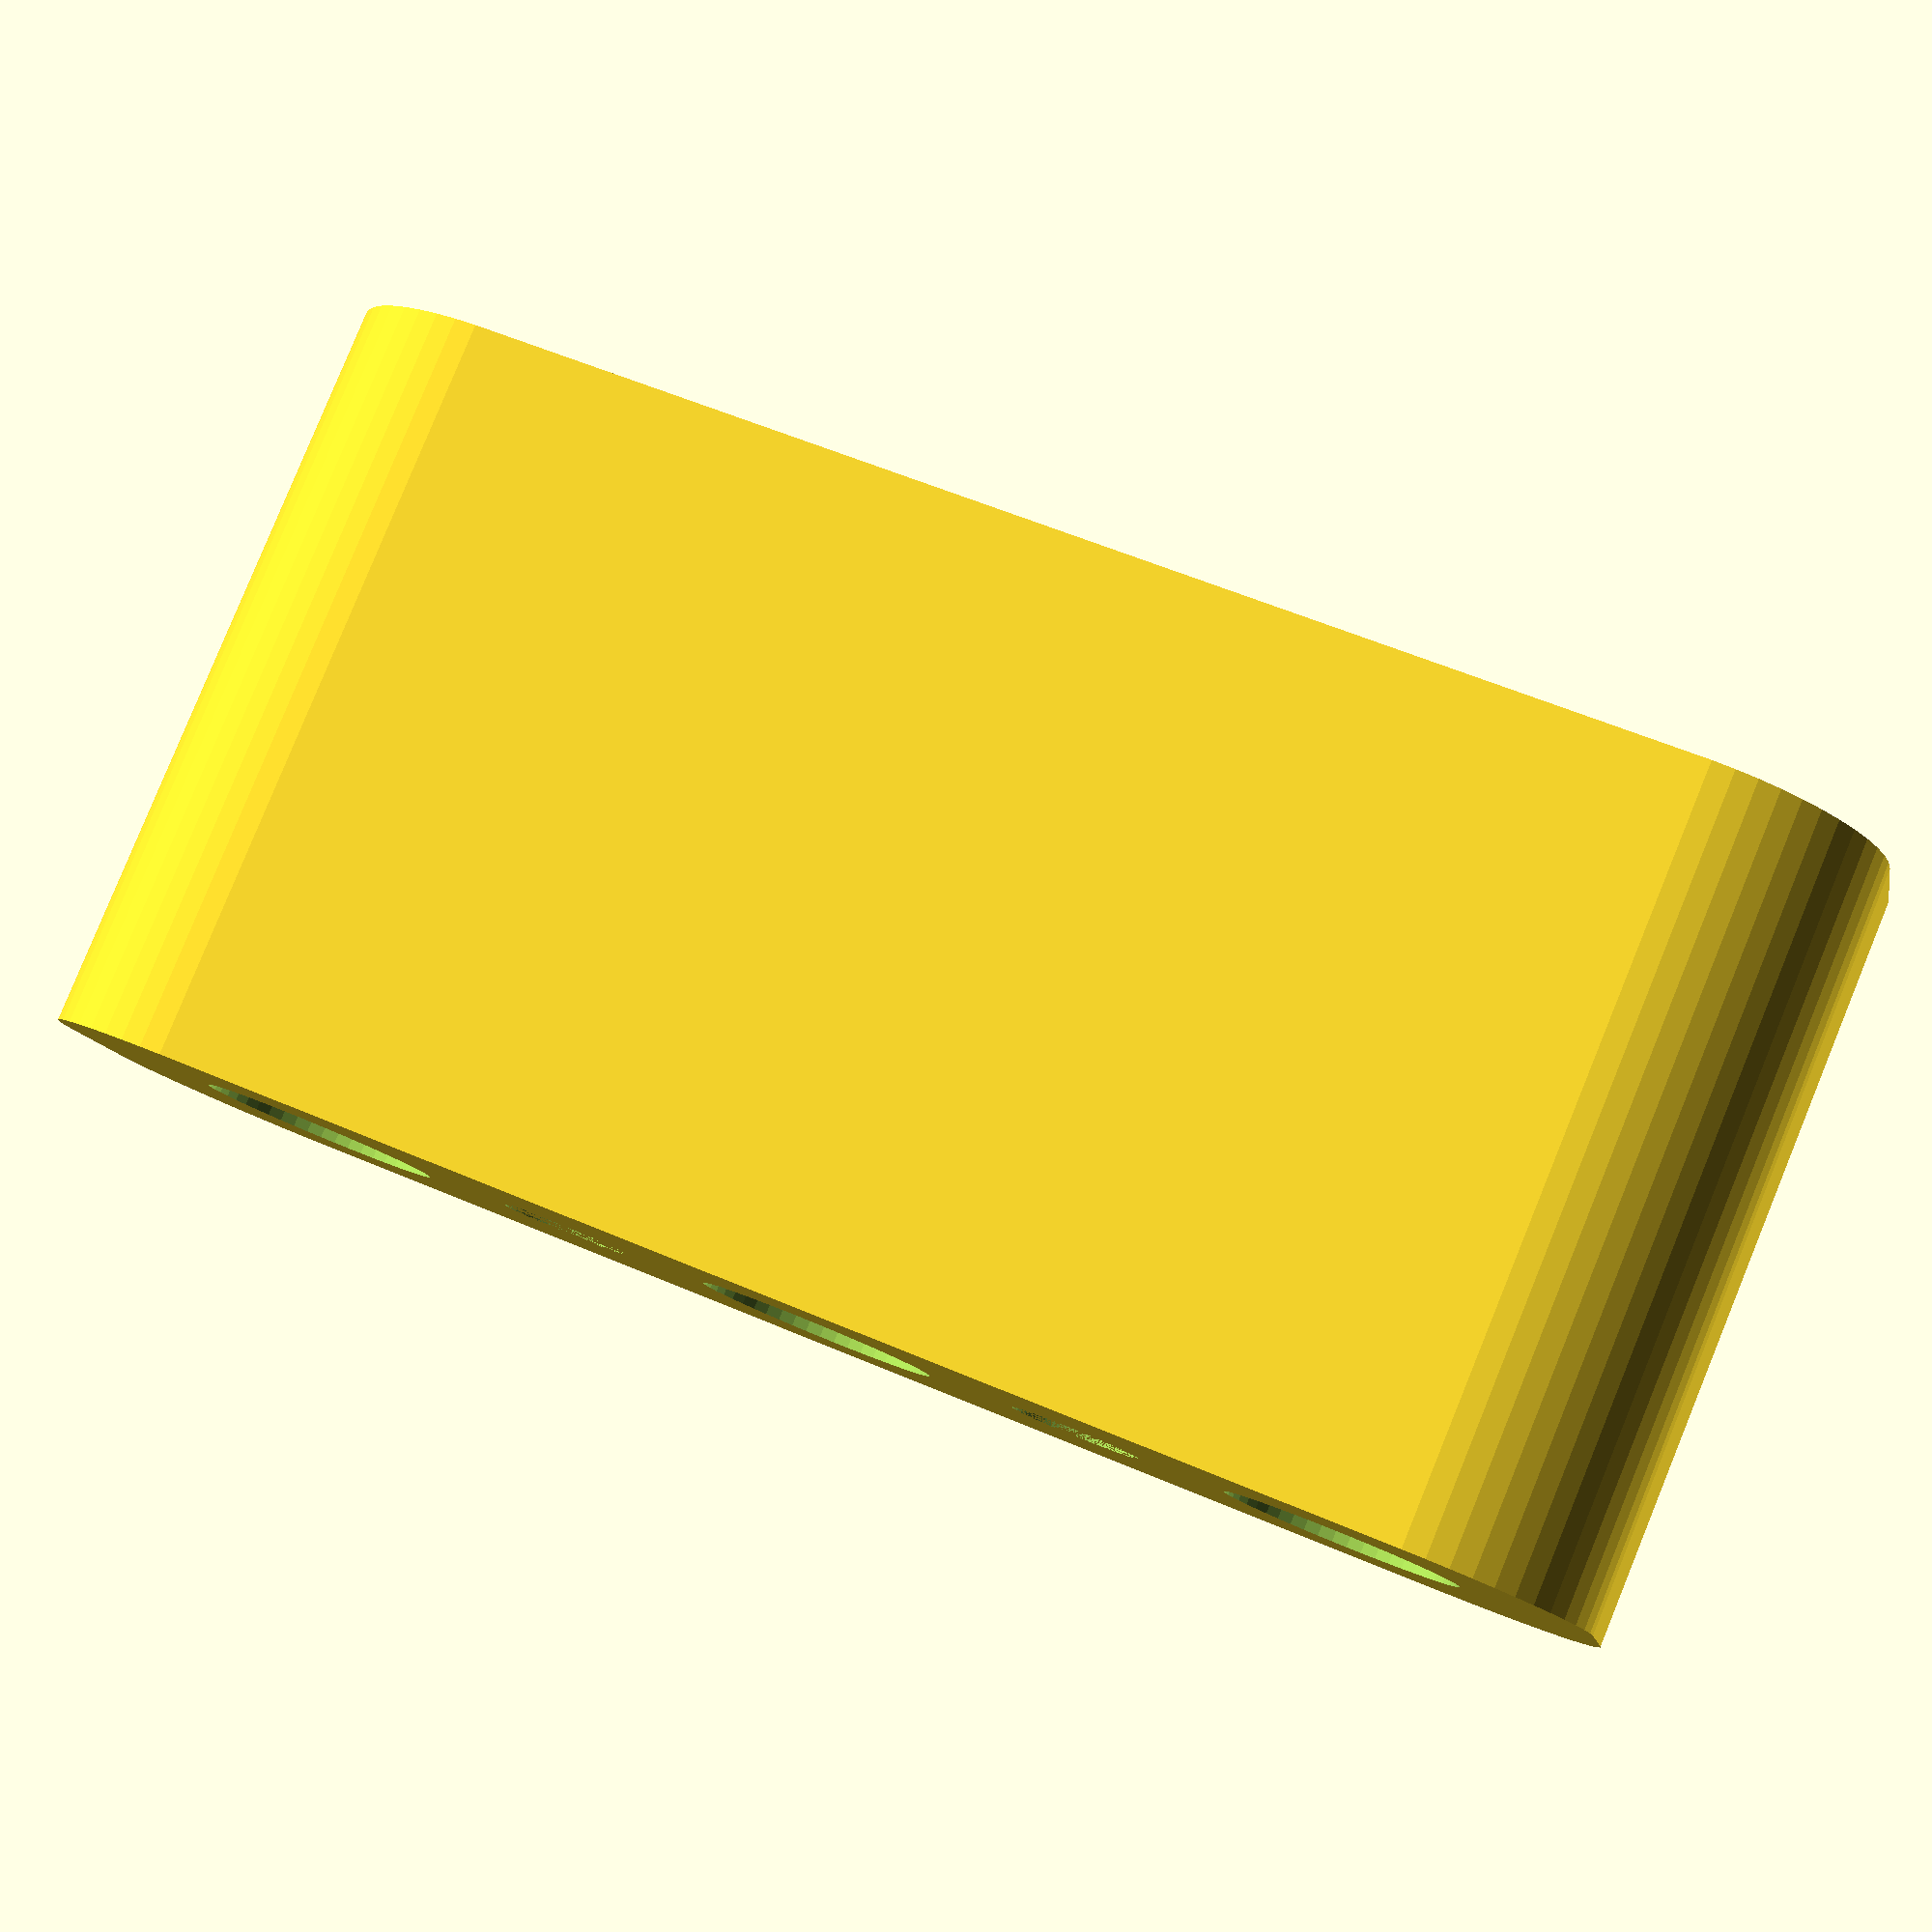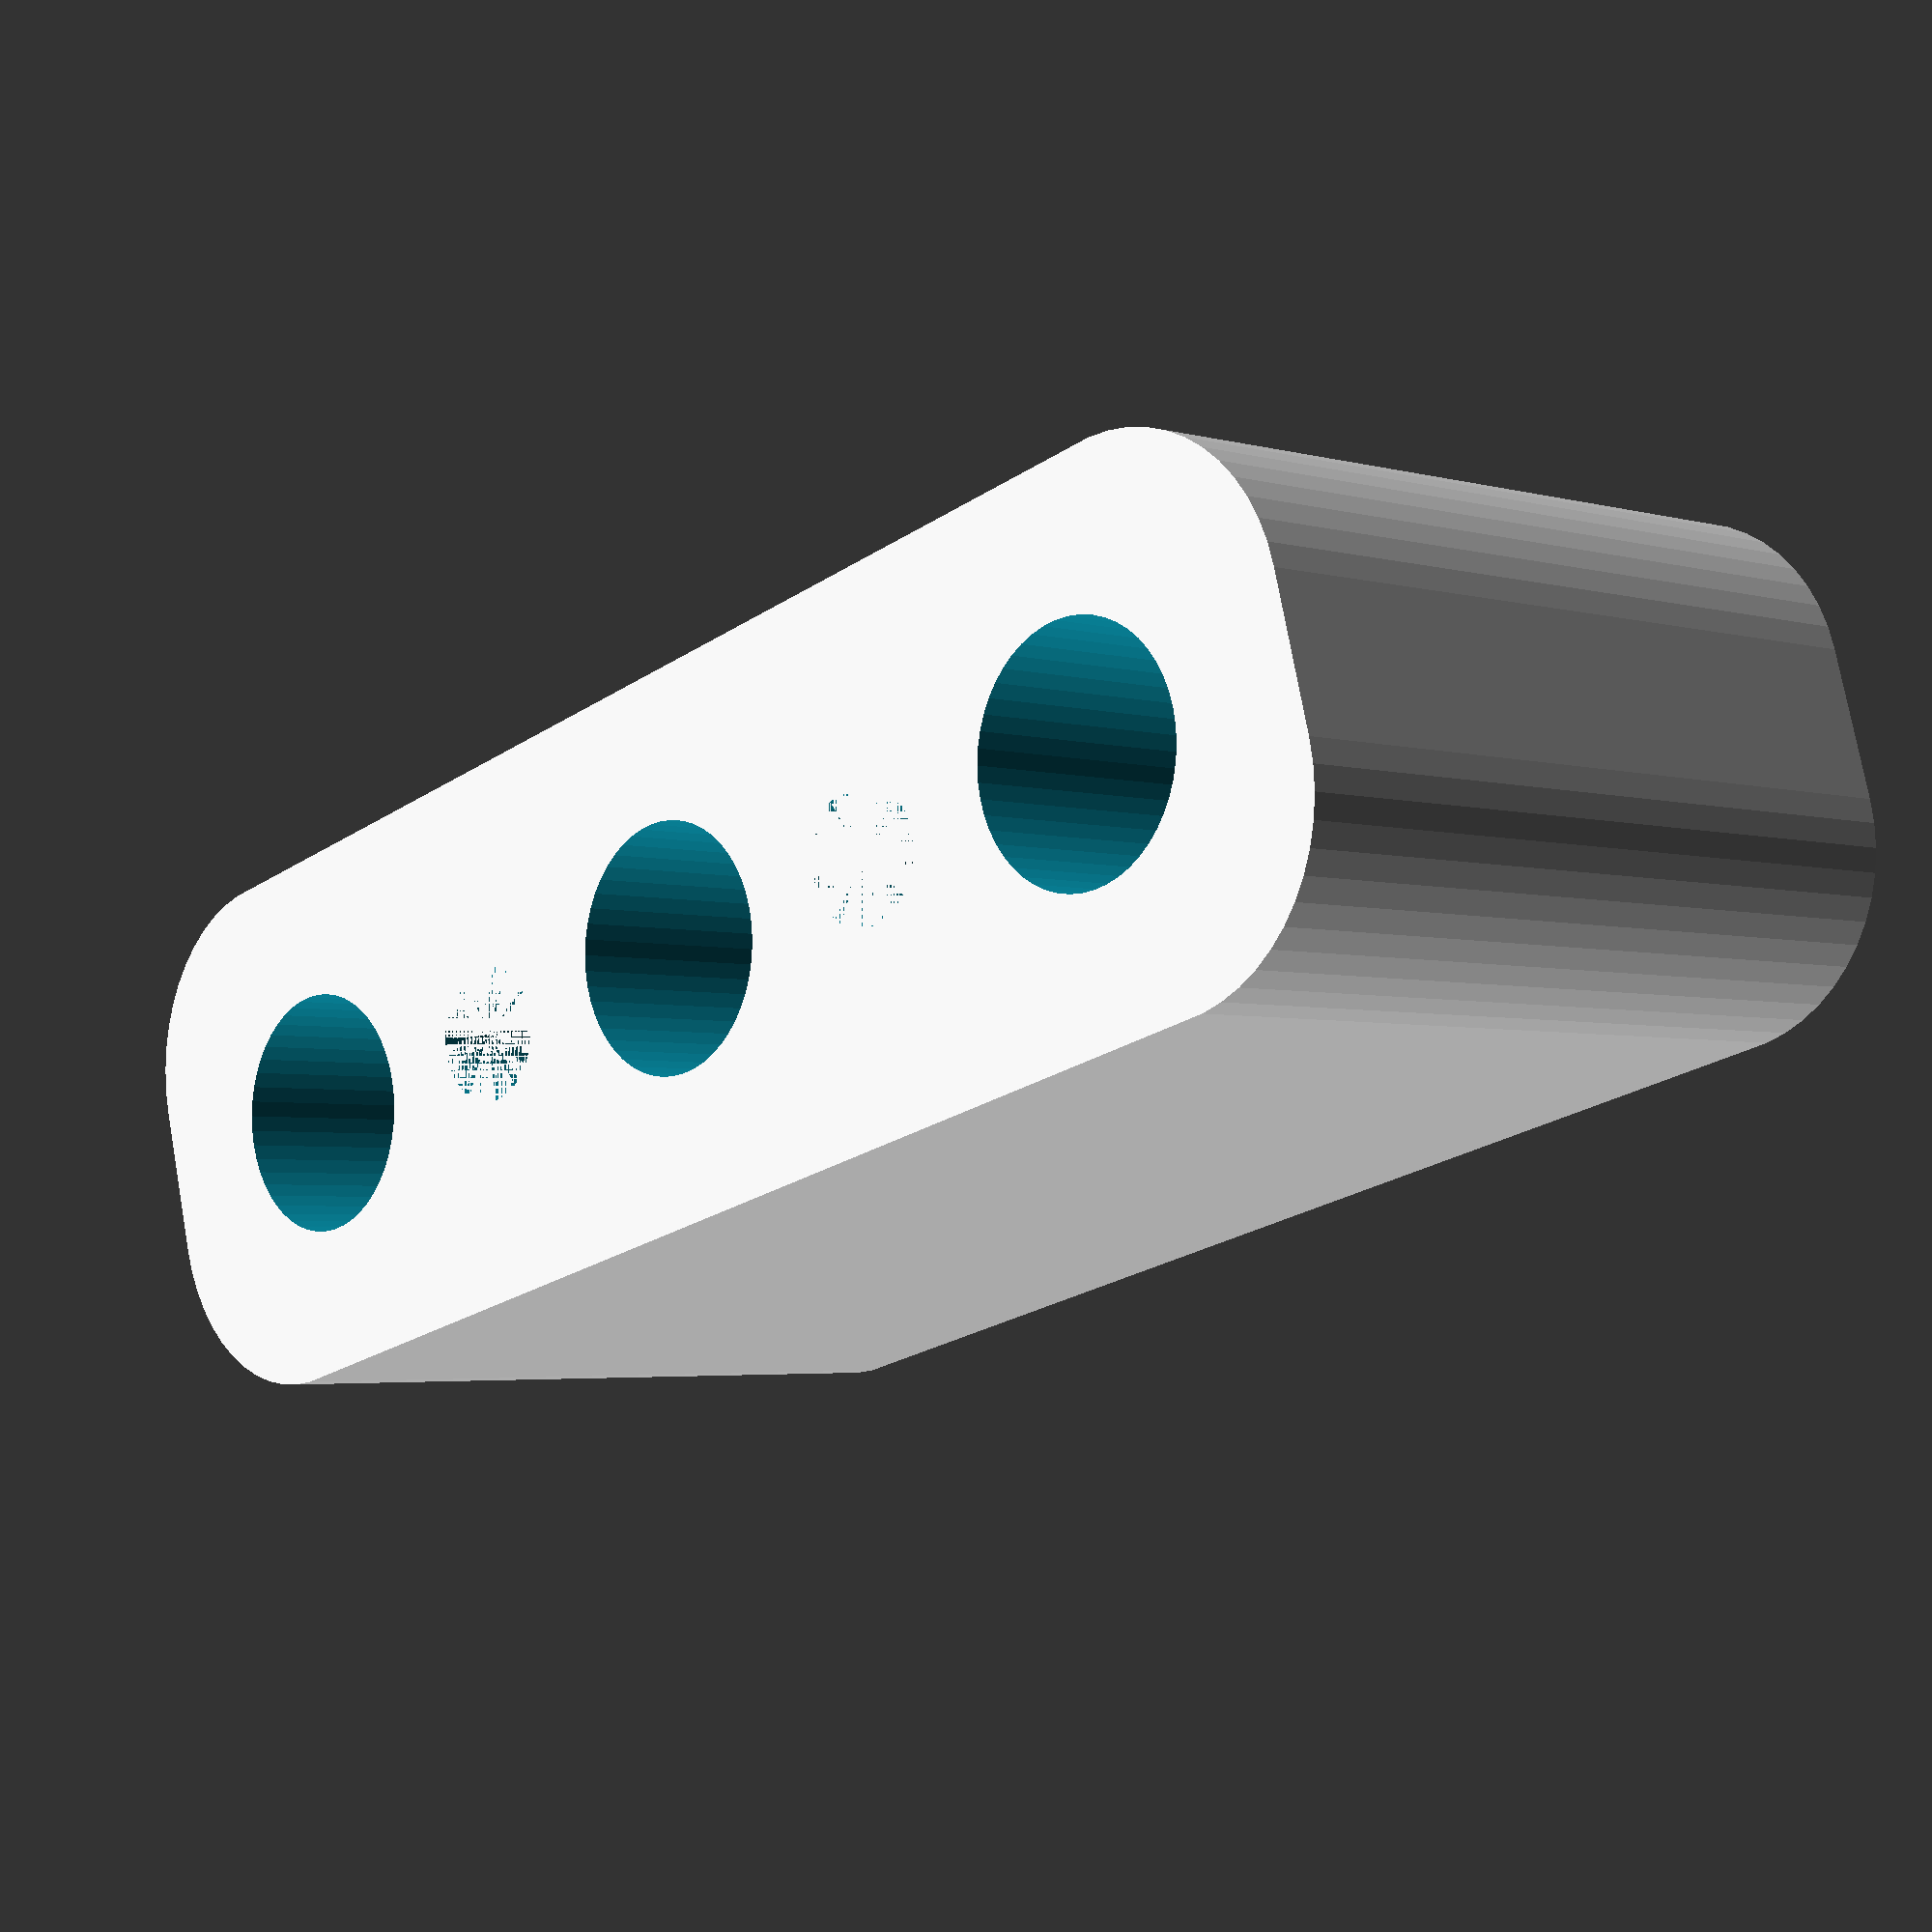
<openscad>
$fn = 50;


difference() {
	union() {
		hull() {
			translate(v = [-17.0000000000, 2.0000000000, 0]) {
				cylinder(h = 21, r = 5);
			}
			translate(v = [17.0000000000, 2.0000000000, 0]) {
				cylinder(h = 21, r = 5);
			}
			translate(v = [-17.0000000000, -2.0000000000, 0]) {
				cylinder(h = 21, r = 5);
			}
			translate(v = [17.0000000000, -2.0000000000, 0]) {
				cylinder(h = 21, r = 5);
			}
		}
	}
	union() {
		translate(v = [-15.0000000000, 0.0000000000, -100.0000000000]) {
			cylinder(h = 200, r = 3.2500000000);
		}
		translate(v = [0.0000000000, 0.0000000000, -100.0000000000]) {
			cylinder(h = 200, r = 3.2500000000);
		}
		translate(v = [15.0000000000, 0.0000000000, -100.0000000000]) {
			cylinder(h = 200, r = 3.2500000000);
		}
		translate(v = [-15.0000000000, 0.0000000000, 0]) {
			cylinder(h = 21, r = 1.8000000000);
		}
		translate(v = [-7.5000000000, 0.0000000000, 0]) {
			cylinder(h = 21, r = 1.8000000000);
		}
		cylinder(h = 21, r = 1.8000000000);
		translate(v = [7.5000000000, 0.0000000000, 0]) {
			cylinder(h = 21, r = 1.8000000000);
		}
		translate(v = [15.0000000000, 0.0000000000, 0]) {
			cylinder(h = 21, r = 1.8000000000);
		}
		translate(v = [-15.0000000000, 0.0000000000, 0]) {
			cylinder(h = 21, r = 1.8000000000);
		}
		translate(v = [-7.5000000000, 0.0000000000, 0]) {
			cylinder(h = 21, r = 1.8000000000);
		}
		cylinder(h = 21, r = 1.8000000000);
		translate(v = [7.5000000000, 0.0000000000, 0]) {
			cylinder(h = 21, r = 1.8000000000);
		}
		translate(v = [15.0000000000, 0.0000000000, 0]) {
			cylinder(h = 21, r = 1.8000000000);
		}
		translate(v = [-15.0000000000, 0.0000000000, 0]) {
			cylinder(h = 21, r = 1.8000000000);
		}
		translate(v = [-7.5000000000, 0.0000000000, 0]) {
			cylinder(h = 21, r = 1.8000000000);
		}
		cylinder(h = 21, r = 1.8000000000);
		translate(v = [7.5000000000, 0.0000000000, 0]) {
			cylinder(h = 21, r = 1.8000000000);
		}
		translate(v = [15.0000000000, 0.0000000000, 0]) {
			cylinder(h = 21, r = 1.8000000000);
		}
	}
}
</openscad>
<views>
elev=277.7 azim=349.2 roll=22.2 proj=p view=solid
elev=183.5 azim=165.2 roll=134.0 proj=p view=wireframe
</views>
